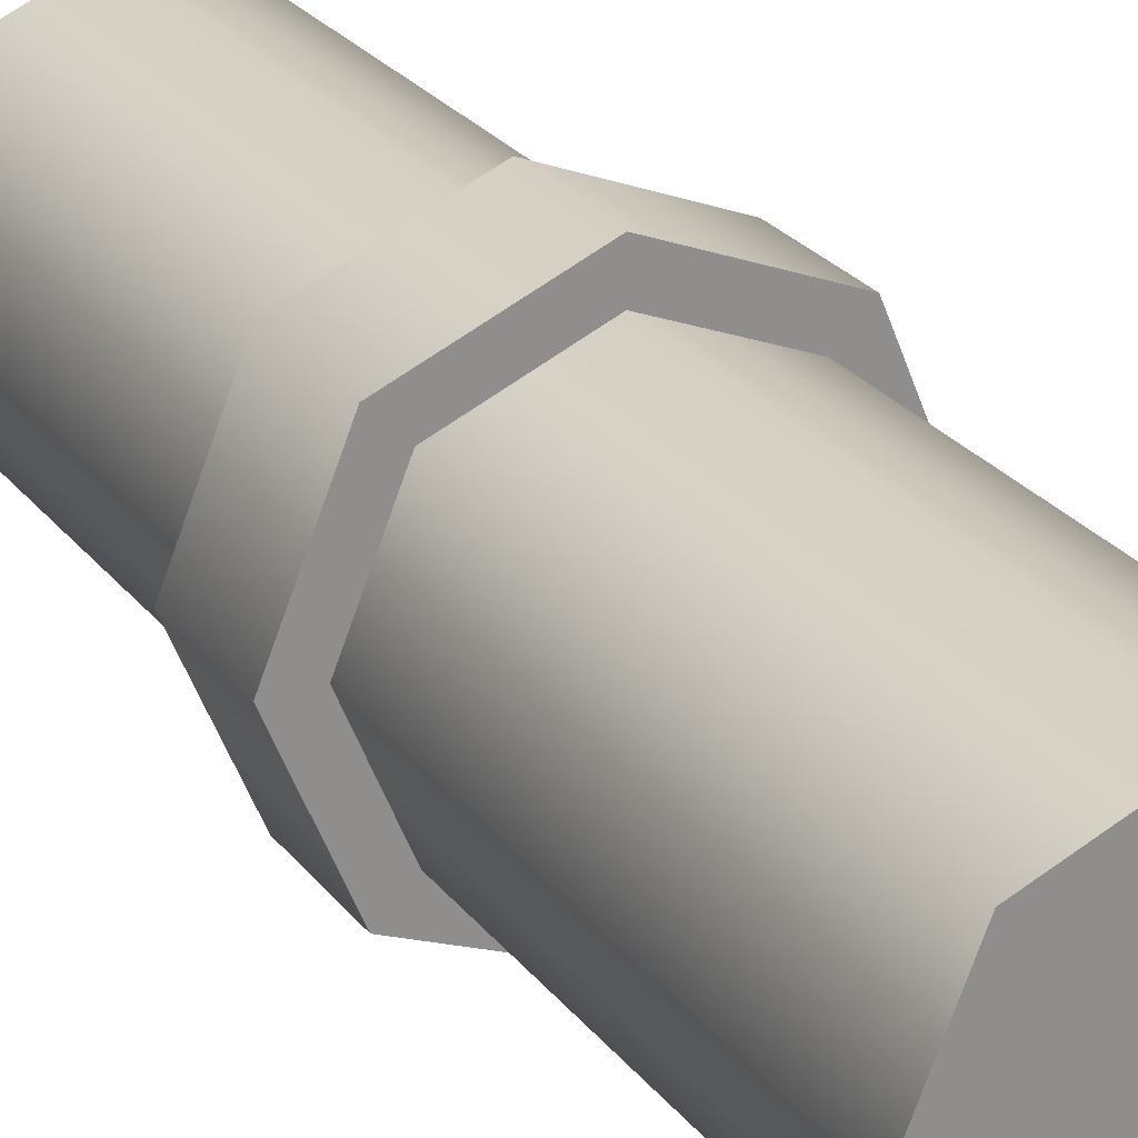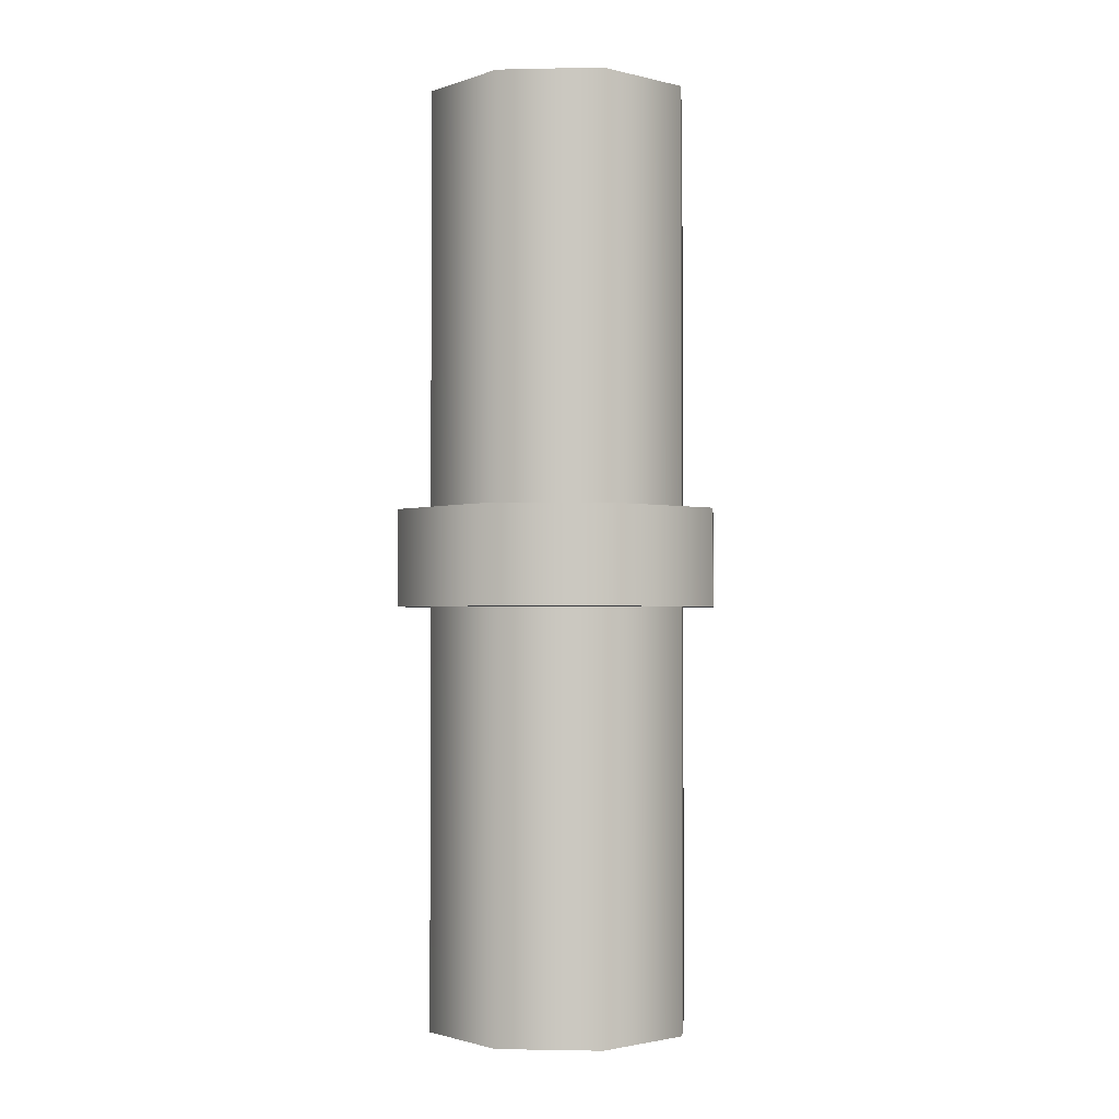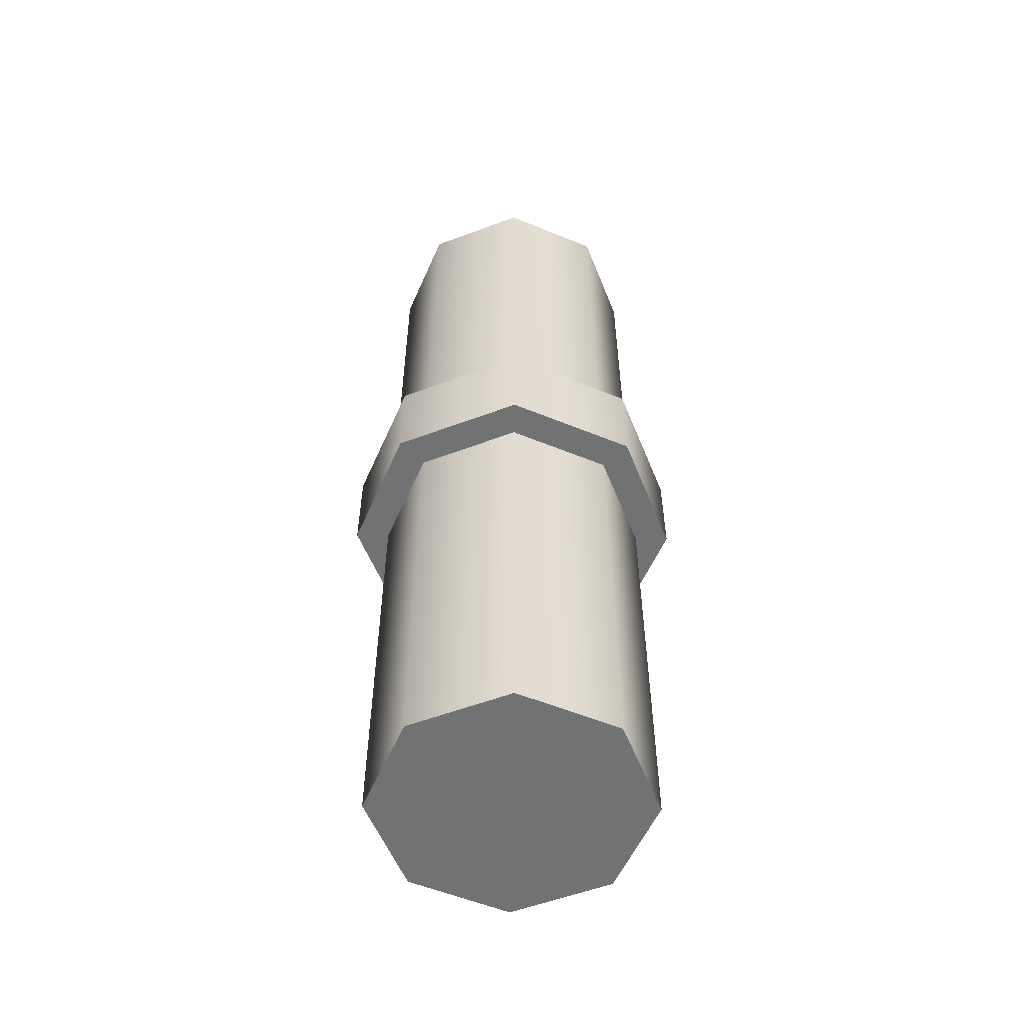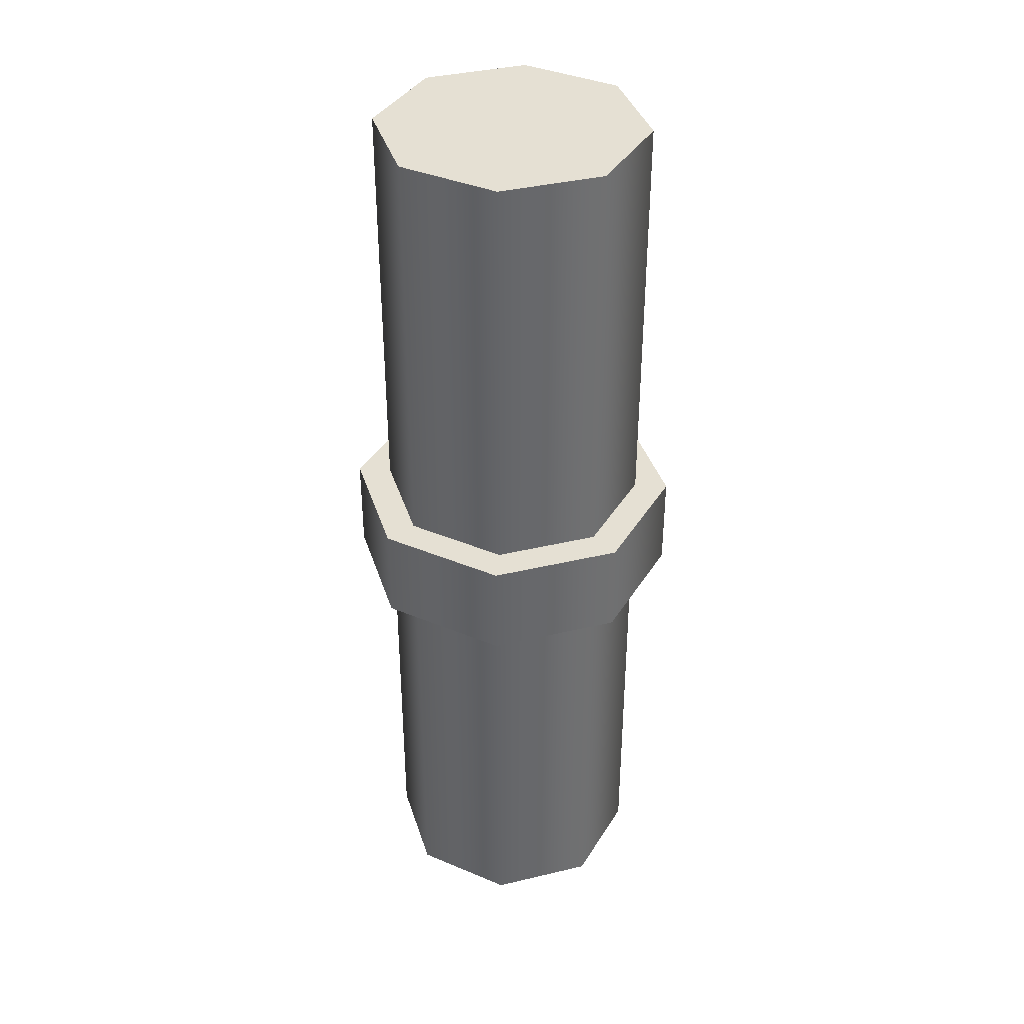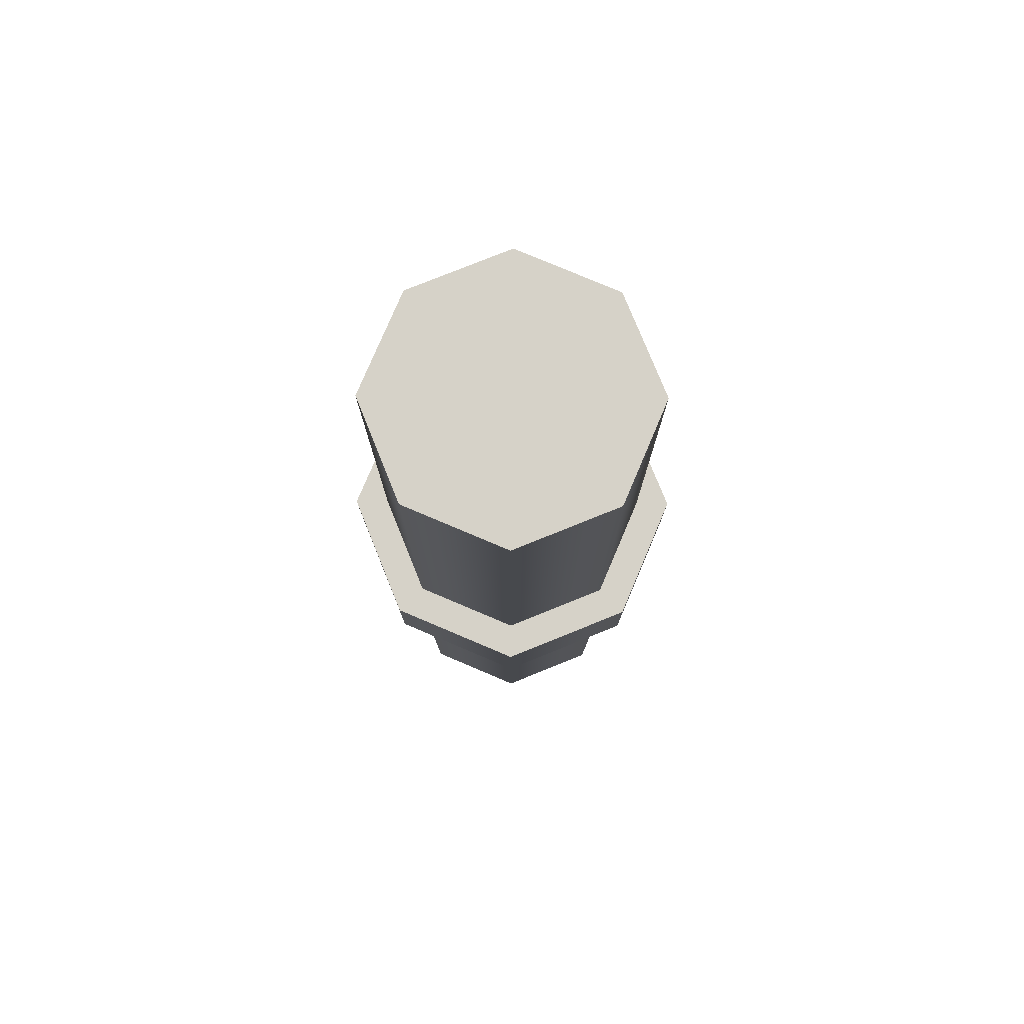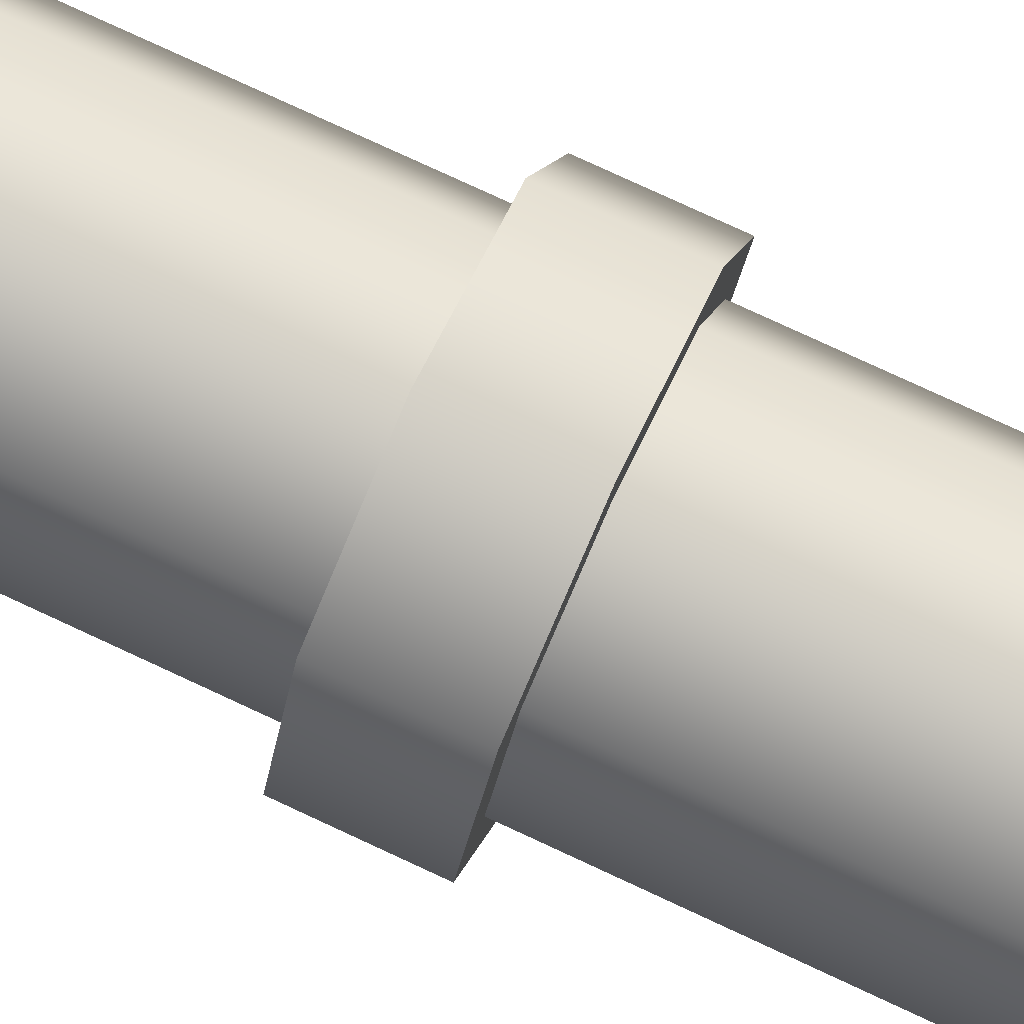
<metadata>
{"format":"obj","ext":"obj","renderer":"f3d","projection":"perspective","resolution":1024,"background":"white","views":[{"elev":25.4,"azim":-28.4,"up":"+Y"},{"elev":-1.8,"azim":-18.0,"up":"+Z"},{"elev":-55.4,"azim":89.1,"up":"+Z"},{"elev":38.0,"azim":-129.4,"up":"+Z"},{"elev":77.8,"azim":-179.5,"up":"+Z"},{"elev":79.1,"azim":114.8,"up":"+Y"}]}
</metadata>
<code>
g support-large-horizontal-ring
v 0.1438 0.1438 -0.5 1 1 1
v 0.1017 0.04212 -0.5 1 1 1
v 0.1438 0.1438 0.5 1 1 1
v 0.1017 0.04212 0.5 1 1 1
v 0.1017 0.2455 -0.5 1 1 1
v 0.1017 0.2455 0.5 1 1 1
v 0 0.2876 -0.5 1 1 1
v 0 0.2876 0.5 1 1 1
v -0.1017 0.2455 -0.5 1 1 1
v -0.1017 0.2455 0.5 1 1 1
v -0.1438 0.1438 -0.5 1 1 1
v -0.1438 0.1438 0.5 1 1 1
v -0.1017 0.04212 -0.5 1 1 1
v -0.1017 0.04212 0.5 1 1 1
v 0 1.006e-13 0.5 1 1 1
v 0 0 -0.5 1 1 1
v -3.61e-16 -0.03596 0.05156 1 1 1
v -3.61e-16 -0.03596 -0.05156 1 1 1
v -0.1271 0.0167 0.05156 1 1 1
v -0.1271 0.0167 -0.05156 1 1 1
v 0.1271 0.2709 -0.05156 1 1 1
v 0.1798 0.1438 -0.05156 1 1 1
v 0.1271 0.2709 0.05156 1 1 1
v 0.1798 0.1438 0.05156 1 1 1
v -3.61e-16 0.3236 -0.05156 1 1 1
v -3.61e-16 0.3236 0.05156 1 1 1
v -0.1271 0.2709 -0.05156 1 1 1
v -0.1271 0.2709 0.05156 1 1 1
v 0.1271 0.0167 0.05156 1 1 1
v 0.1271 0.0167 -0.05156 1 1 1
v -0.1798 0.1438 -0.05156 1 1 1
v -0.1798 0.1438 0.05156 1 1 1
f 3 2 1
f 2 3 4
f 6 1 5
f 1 6 3
f 7 6 5
f 6 7 8
f 9 8 7
f 8 9 10
f 13 12 11
f 12 13 14
f 11 10 9
f 10 11 12
f 14 16 15
f 16 14 13
f 4 14 15
f 14 4 3
f 14 3 12
f 12 3 6
f 12 6 10
f 10 6 8
f 15 2 4
f 2 15 16
f 13 2 16
f 2 13 11
f 2 11 1
f 1 11 9
f 1 9 5
f 5 9 7
f 19 18 17
f 18 19 20
f 23 22 21
f 22 23 24
f 27 26 25
f 26 27 28
f 25 23 21
f 23 25 26
f 17 30 29
f 30 17 18
f 20 32 31
f 32 20 19
f 24 30 22
f 30 24 29
f 31 28 27
f 28 31 32
f 29 19 17
f 19 29 24
f 19 24 32
f 32 24 23
f 32 23 28
f 28 23 26
f 20 30 18
f 30 20 31
f 30 31 22
f 22 31 27
f 22 27 21
f 21 27 25
g support-large-horizontal-ring
f 3 2 1
f 2 3 4
f 6 1 5
f 1 6 3
f 7 6 5
f 6 7 8
f 9 8 7
f 8 9 10
f 13 12 11
f 12 13 14
f 11 10 9
f 10 11 12
f 14 16 15
f 16 14 13
f 4 14 15
f 14 4 3
f 14 3 12
f 12 3 6
f 12 6 10
f 10 6 8
f 15 2 4
f 2 15 16
f 13 2 16
f 2 13 11
f 2 11 1
f 1 11 9
f 1 9 5
f 5 9 7
f 19 18 17
f 18 19 20
f 23 22 21
f 22 23 24
f 27 26 25
f 26 27 28
f 25 23 21
f 23 25 26
f 17 30 29
f 30 17 18
f 20 32 31
f 32 20 19
f 24 30 22
f 30 24 29
f 31 28 27
f 28 31 32
f 29 19 17
f 19 29 24
f 19 24 32
f 32 24 23
f 32 23 28
f 28 23 26
f 20 30 18
f 30 20 31
f 30 31 22
f 22 31 27
f 22 27 21
f 21 27 25

</code>
